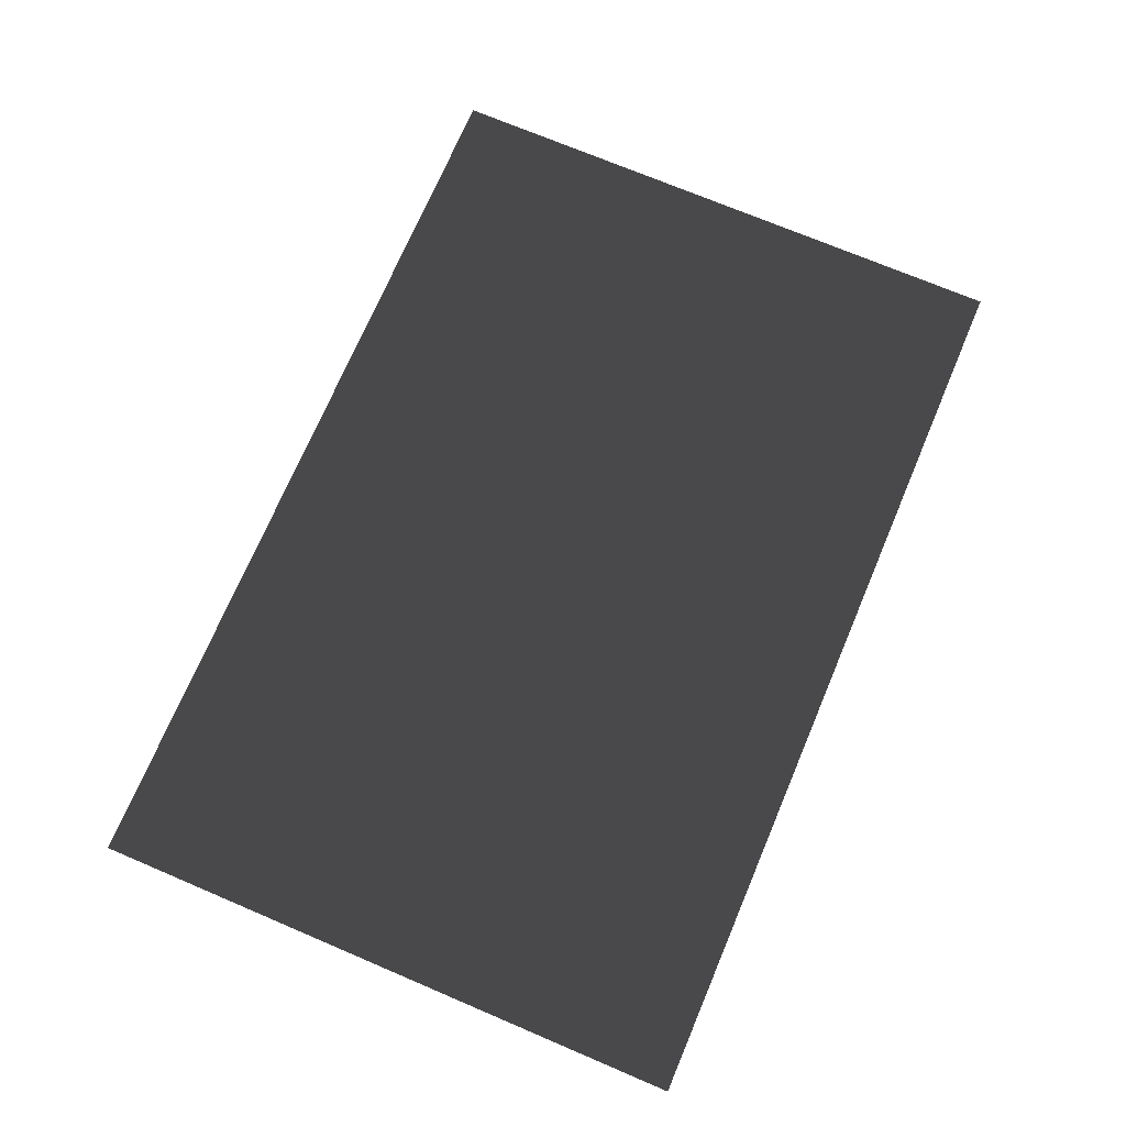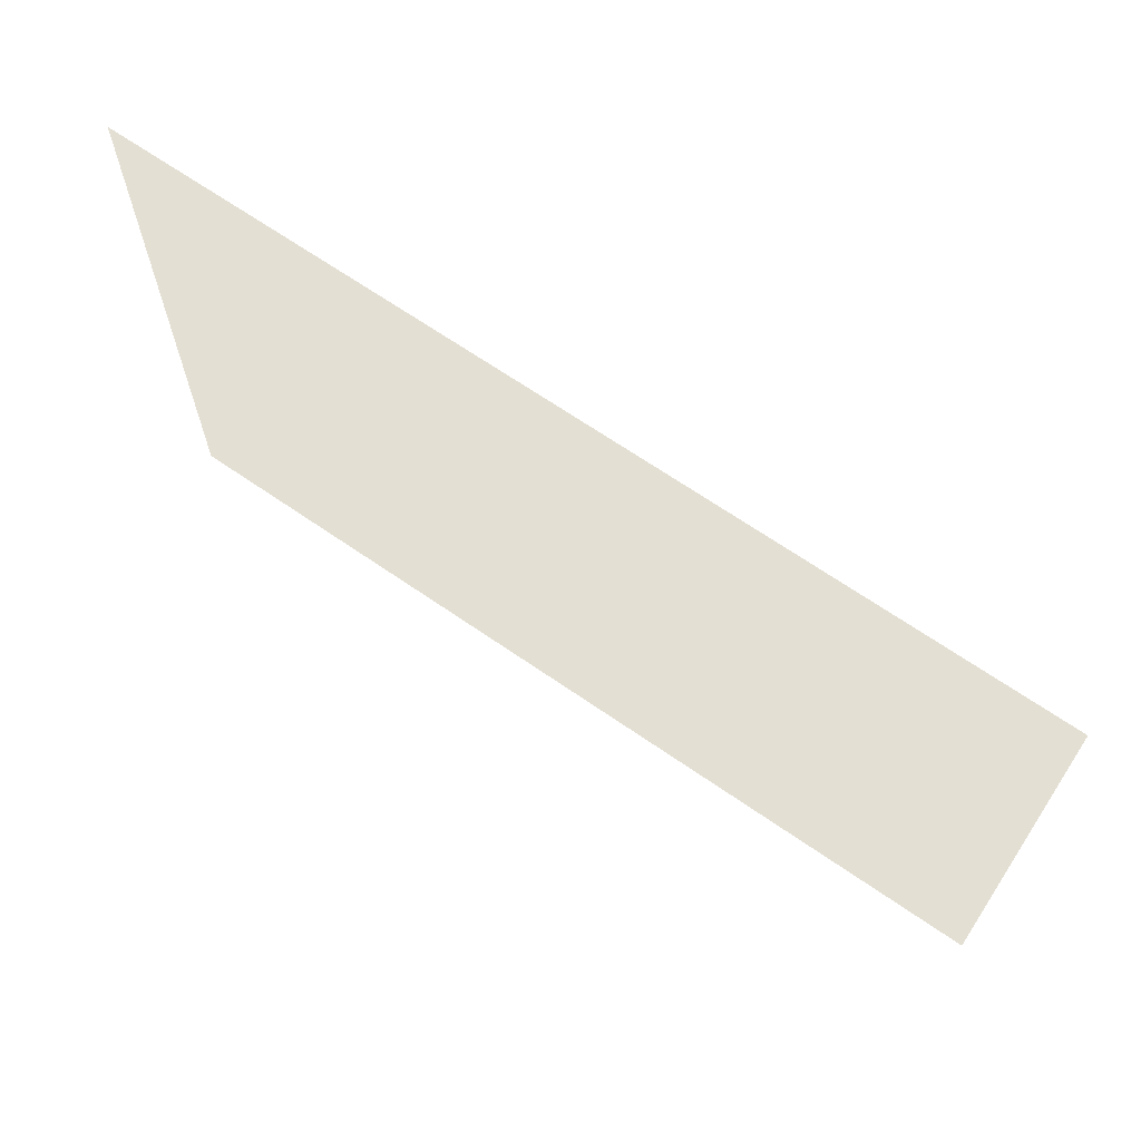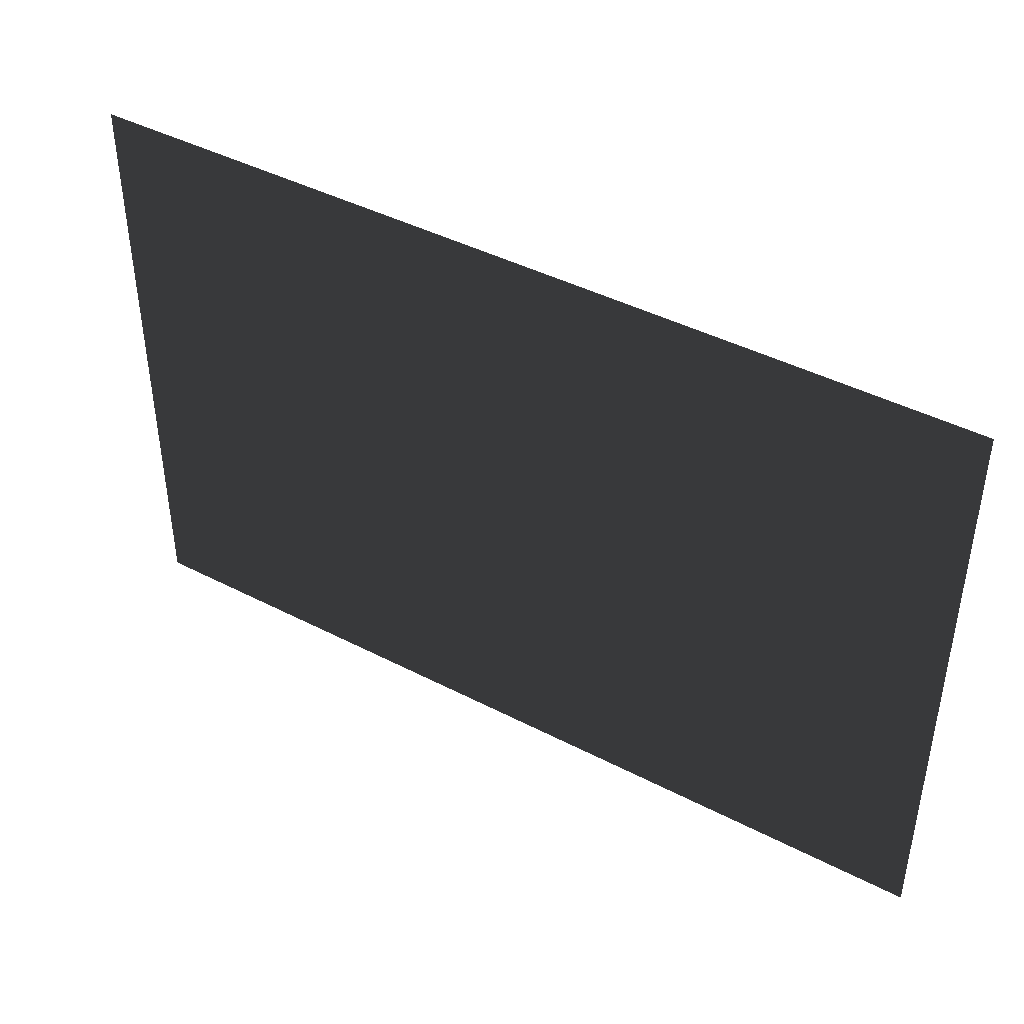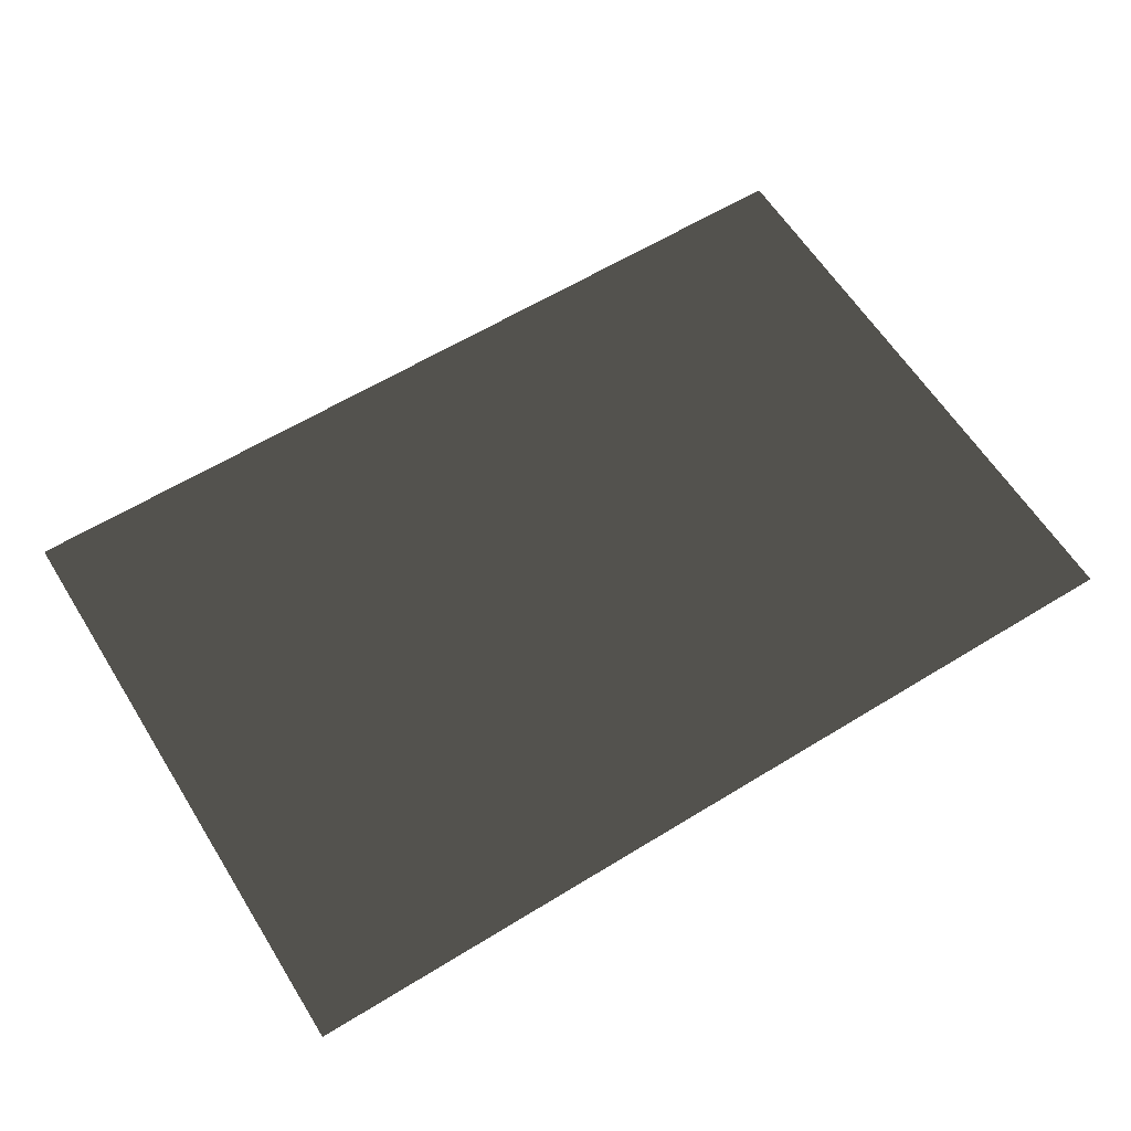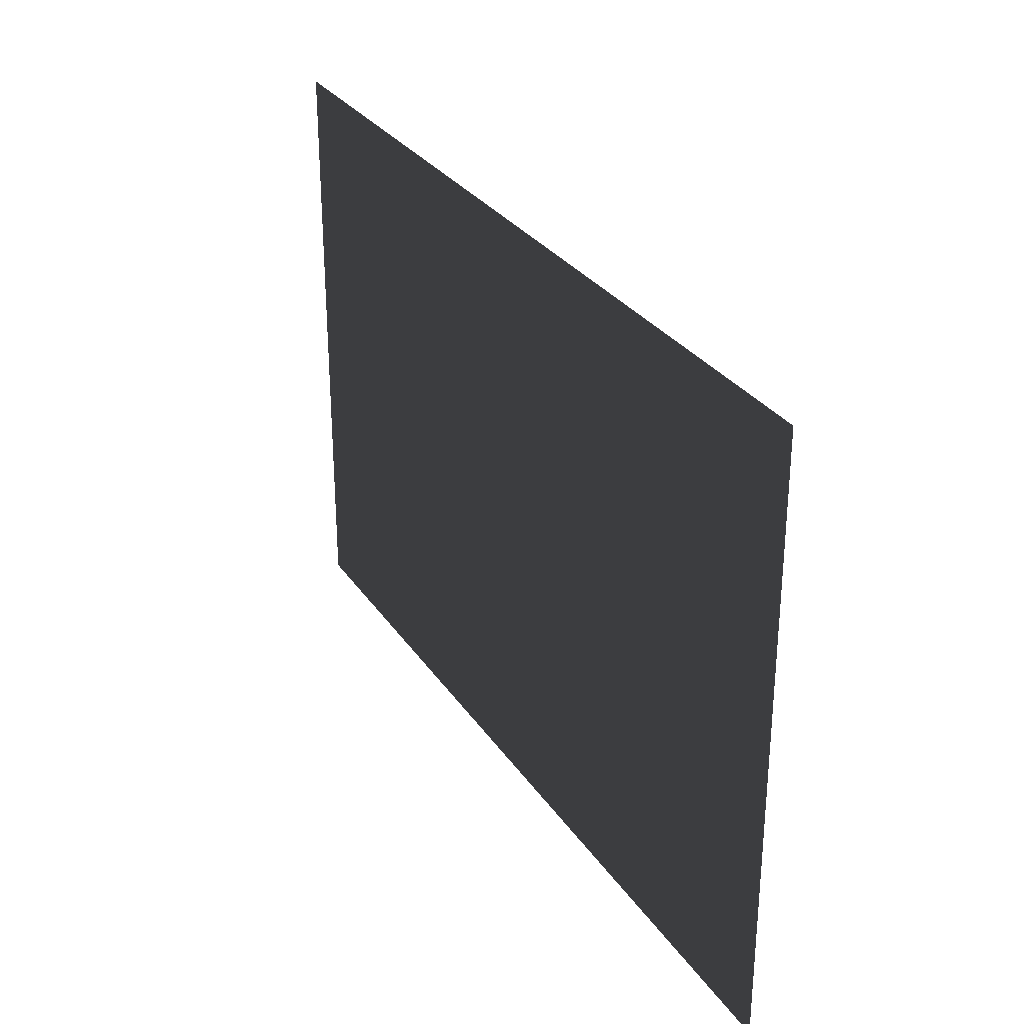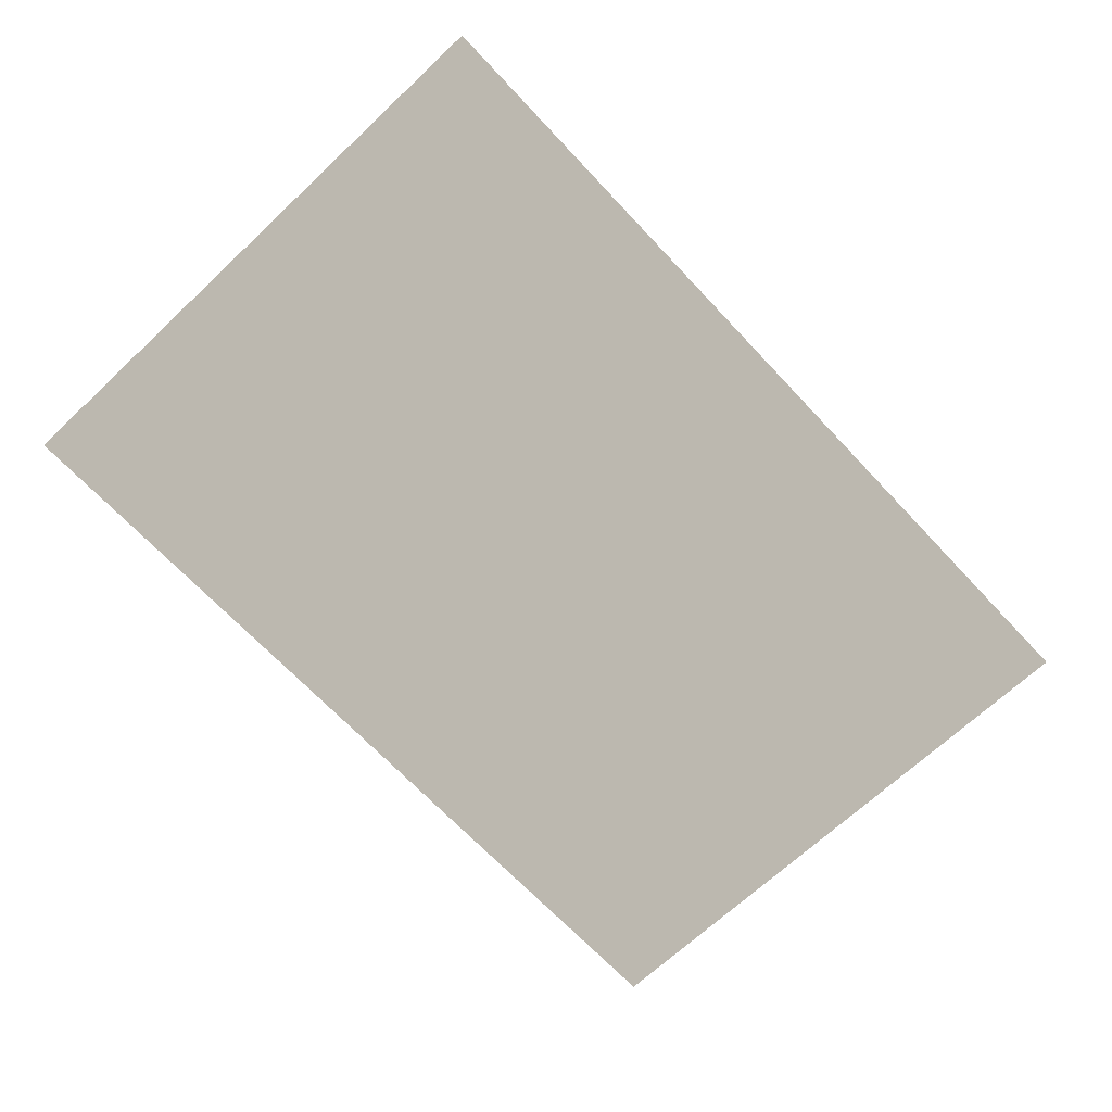
<metadata>
{"format":"obj","ext":"obj","renderer":"f3d","projection":"perspective","resolution":1024,"background":"white","views":[{"elev":72.3,"azim":113.0,"up":"+Z"},{"elev":66.8,"azim":34.8,"up":"+Y"},{"elev":43.1,"azim":-148.4,"up":"+Y"},{"elev":61.2,"azim":-32.0,"up":"+Z"},{"elev":29.6,"azim":-117.6,"up":"+Y"},{"elev":-68.3,"azim":-46.8,"up":"+Z"}]}
</metadata>
<code>
v -8.882e-16 -8.882e-16 1.776e-15
v -6 -4 -5.356e-16
v -6 -8.882e-16 1.534e-16
v -8.882e-16 -4 1.087e-15
g Floor_6x4_(7)_25508_182
f 1 3 2
f 1 2 4

</code>
